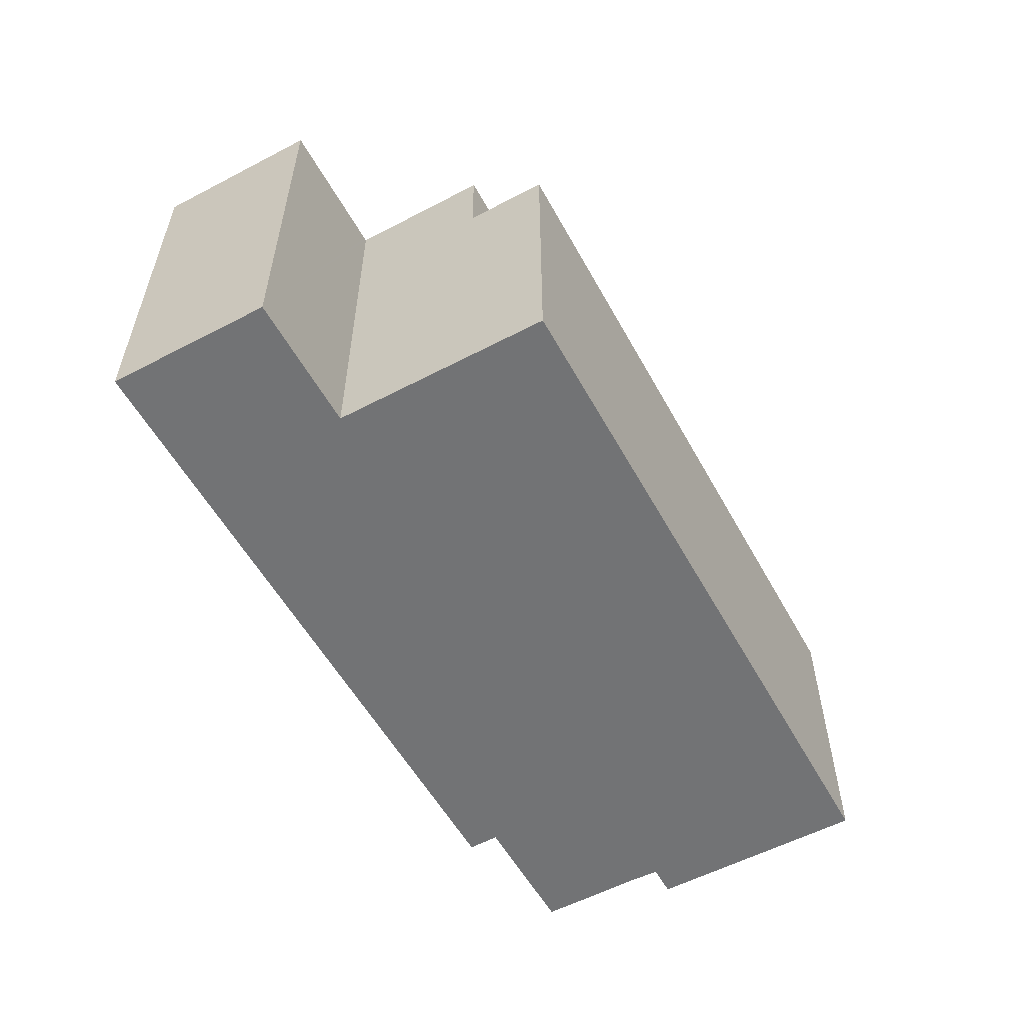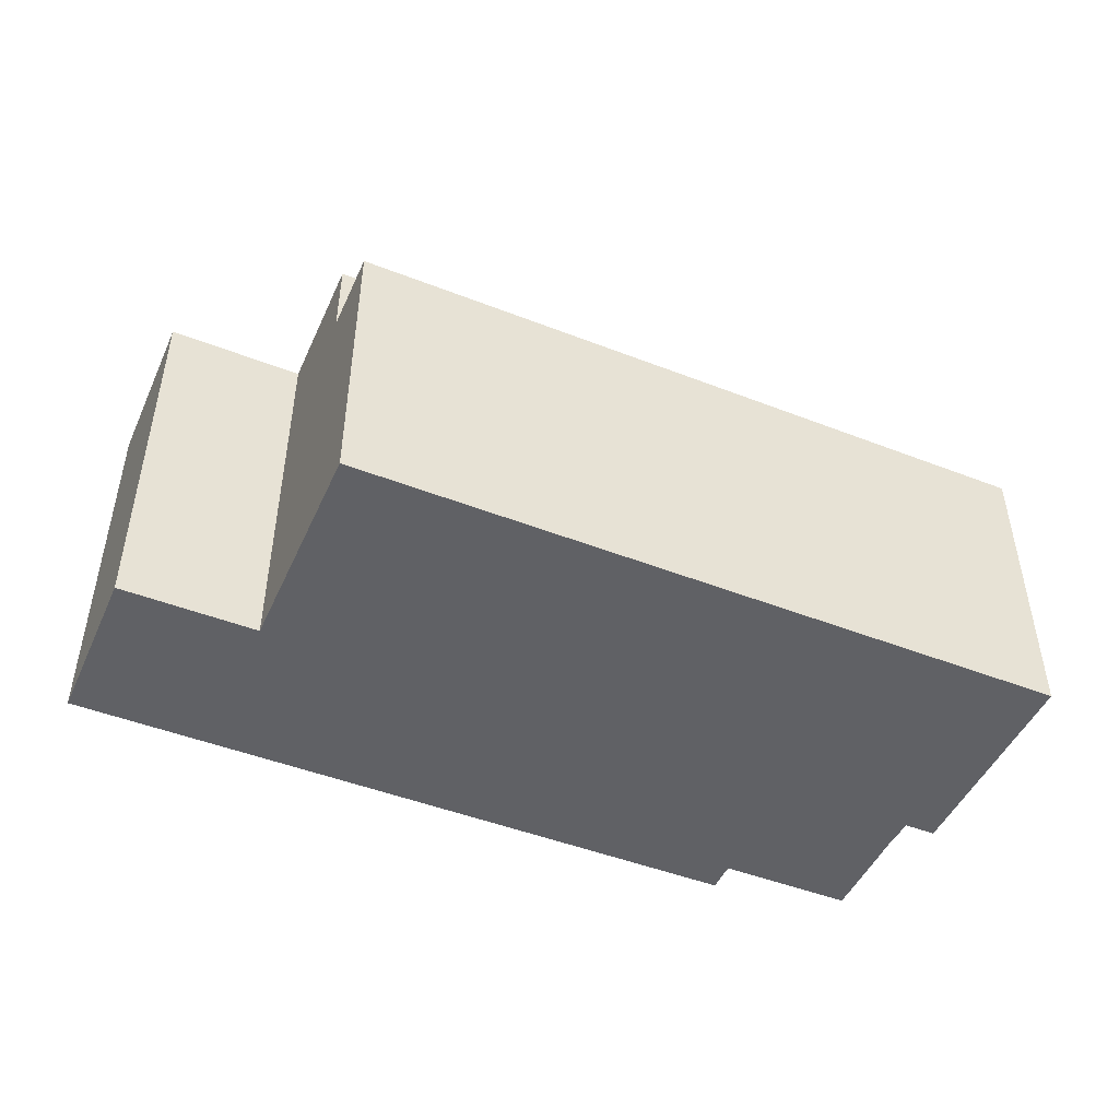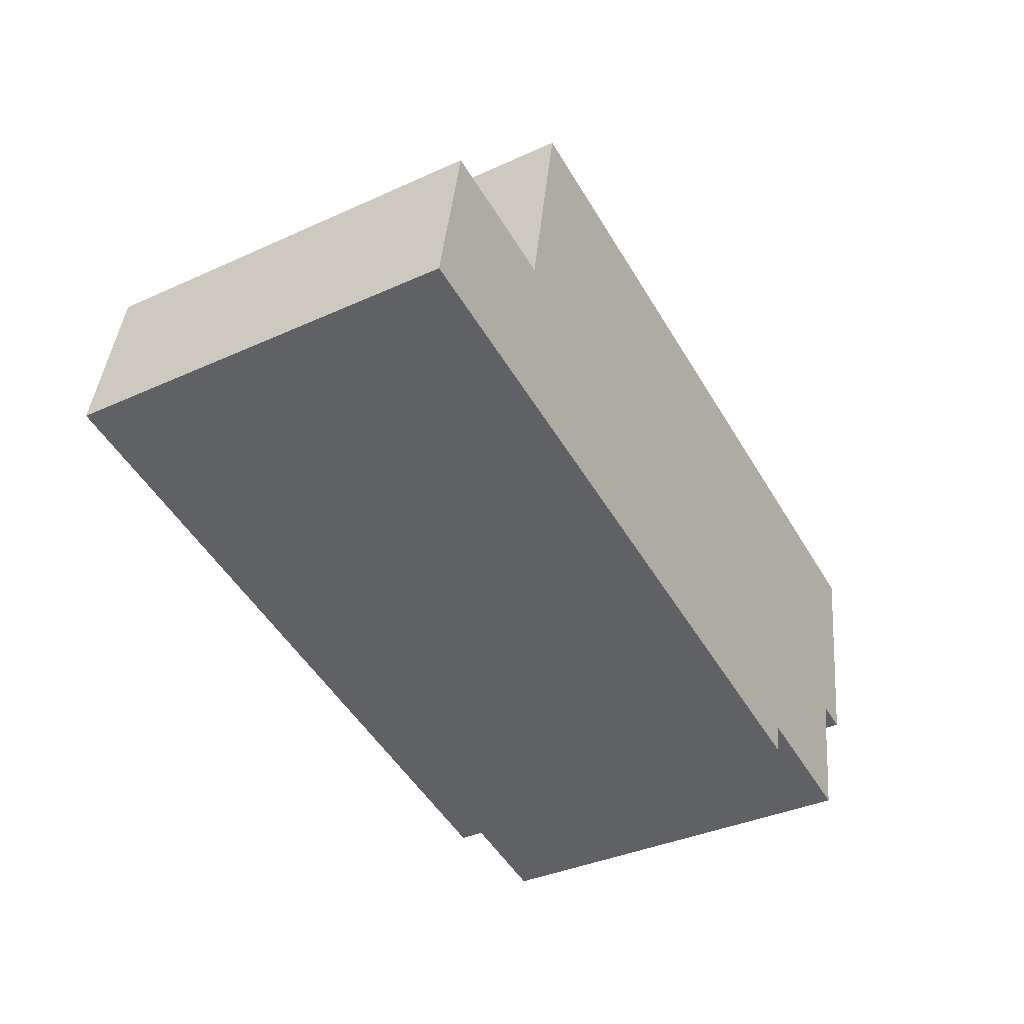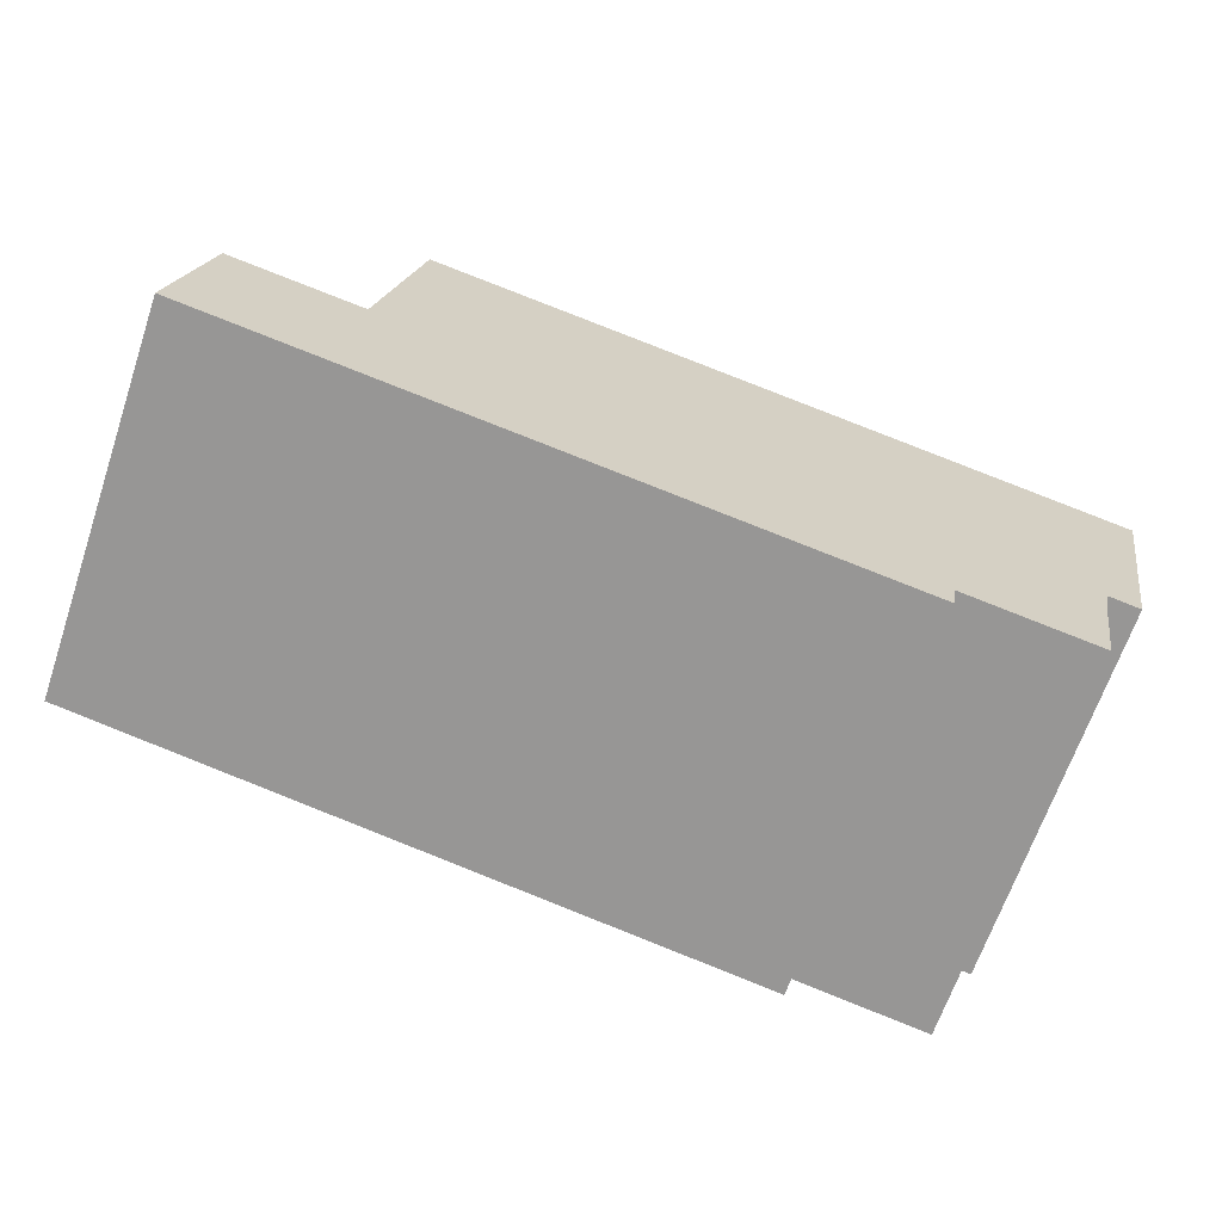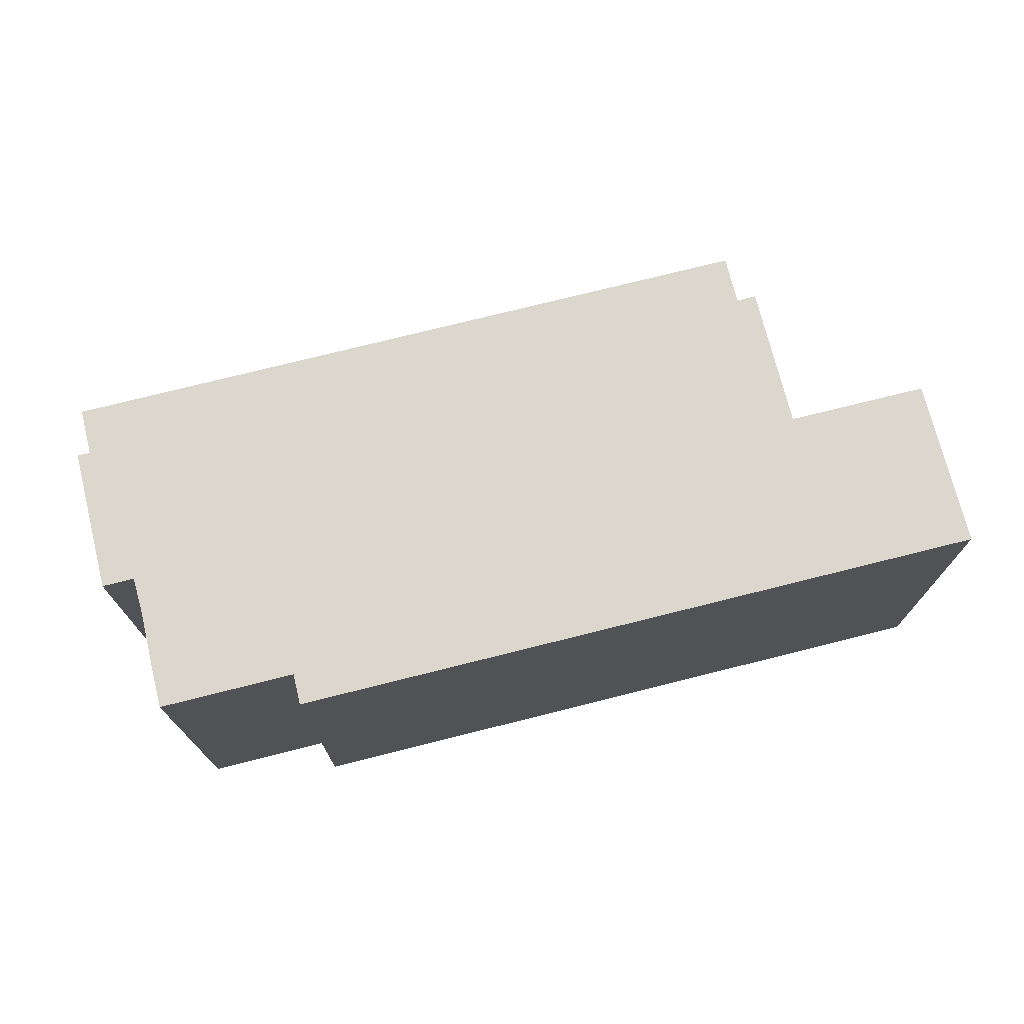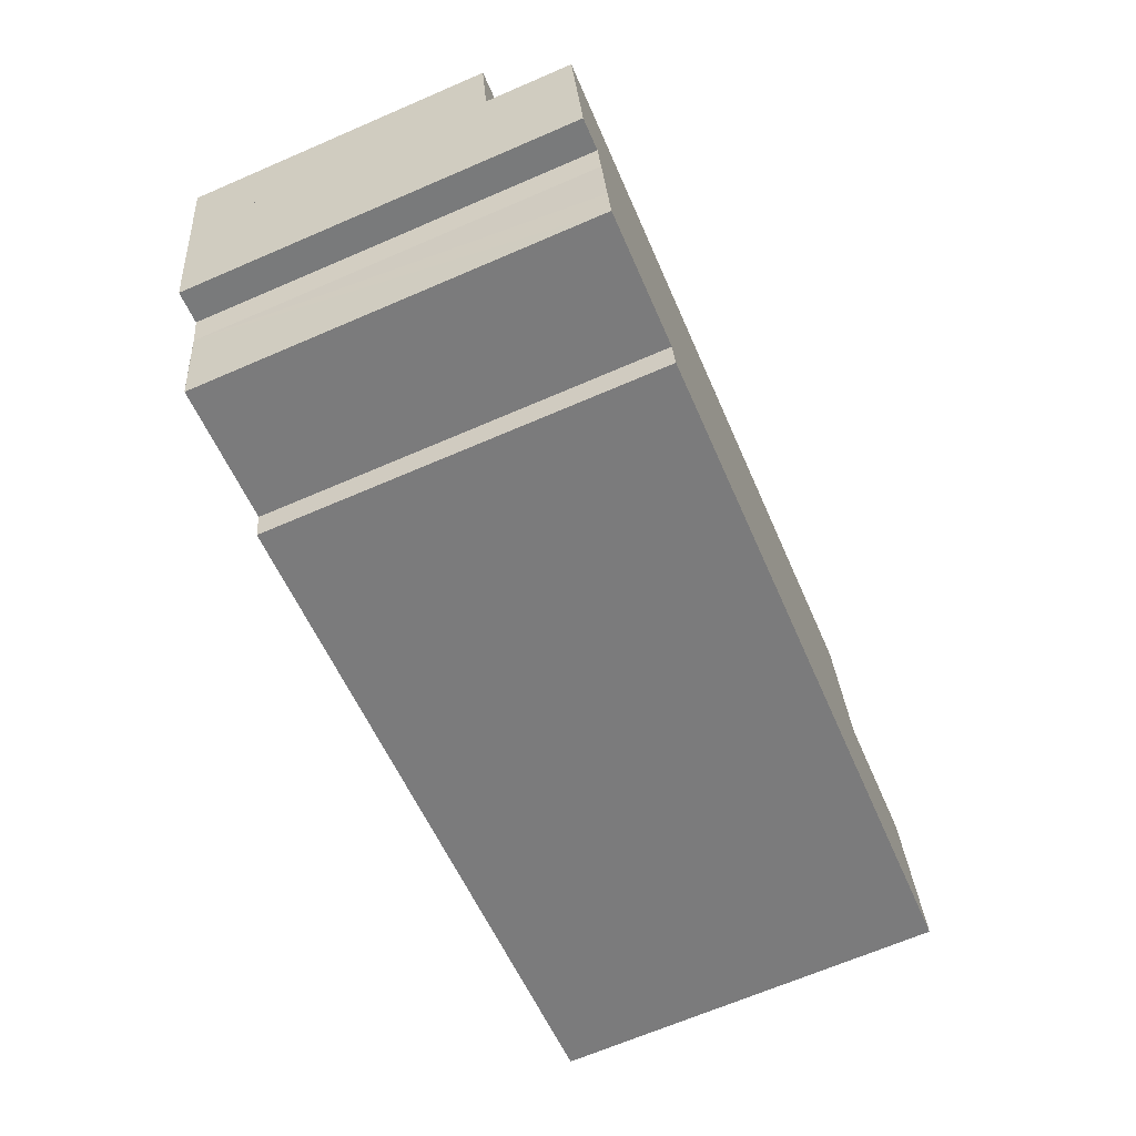
<metadata>
{"format":"obj","ext":"obj","renderer":"f3d","projection":"perspective","resolution":1024,"background":"white","views":[{"elev":-55.9,"azim":-50.7,"up":"+Y"},{"elev":-47.2,"azim":-13.1,"up":"+Y"},{"elev":-37.4,"azim":-59.8,"up":"+Z"},{"elev":-66.6,"azim":-18.8,"up":"+Z"},{"elev":73.4,"azim":176.5,"up":"+Y"},{"elev":-67.9,"azim":113.3,"up":"+Z"}]}
</metadata>
<code>
v  6.937 10.95 9.998
v  33.04 10.95 8.044
v  32.53 10.95 5.198
v  7.471 10.95 12.89
v  6.937 -6.122e-16 9.998
v  7.471 -7.89e-16 12.89
v  33.04 -4.926e-16 8.044
v  32.53 -3.183e-16 5.198
v  1.113 14.02 5.922
v  4.825 14.02 -0.904
v  0 14.02 8.585e-16
v  5.916 14.02 5.026
v  24.61 14.02 -4.613
v  6.015 14.02 5.008
v  6.937 14.02 9.998
v  24.8 14.02 -3.506
v  32.53 14.02 5.198
v  30.48 14.02 0.378
v  30.21 14.02 -0.856
v  29.58 14.02 -4.405
v  29.83 14.02 -3.09
v  31.61 14.02 0.157
v  30.21 5.241e-17 -0.856
v  29.58 2.697e-16 -4.405
v  29.83 1.892e-16 -3.09
v  24.8 2.147e-16 -3.506
v  24.61 2.825e-16 -4.613
v  31.61 -9.613e-18 0.157
v  30.48 -2.315e-17 0.378
v  4.825 5.535e-17 -0.904
v  0 0 0
v  1.113 -3.626e-16 5.922
v  6.015 -3.067e-16 5.008
v  5.916 -3.078e-16 5.026
g defaultobject
f 1 2 3
f 2 1 4
f 5 4 1
f 4 5 6
f 6 2 4
f 2 6 7
f 7 3 2
f 3 7 8
f 8 1 3
f 1 8 5
f 5 7 6
f 7 5 8
f 9 10 11
f 10 9 12
f 10 12 13
f 13 12 14
f 13 14 15
f 13 15 16
f 16 15 17
f 16 17 18
f 16 18 19
f 16 19 20
f 20 19 21
f 18 17 22
f 23 21 19
f 21 23 20
f 20 23 24
f 24 23 25
f 26 13 16
f 13 26 27
f 8 22 17
f 22 8 28
f 29 19 18
f 19 29 23
f 24 16 20
f 16 24 26
f 27 10 13
f 10 27 30
f 10 30 11
f 11 30 31
f 28 18 22
f 18 28 29
f 31 9 11
f 9 31 32
f 33 15 14
f 15 33 5
f 32 12 9
f 12 32 14
f 14 32 33
f 33 32 34
f 5 17 15
f 17 5 8
f 30 32 31
f 32 30 34
f 34 30 27
f 34 27 33
f 33 27 5
f 5 27 26
f 5 26 8
f 8 26 29
f 29 26 23
f 23 26 24
f 23 24 25
f 8 29 28

</code>
